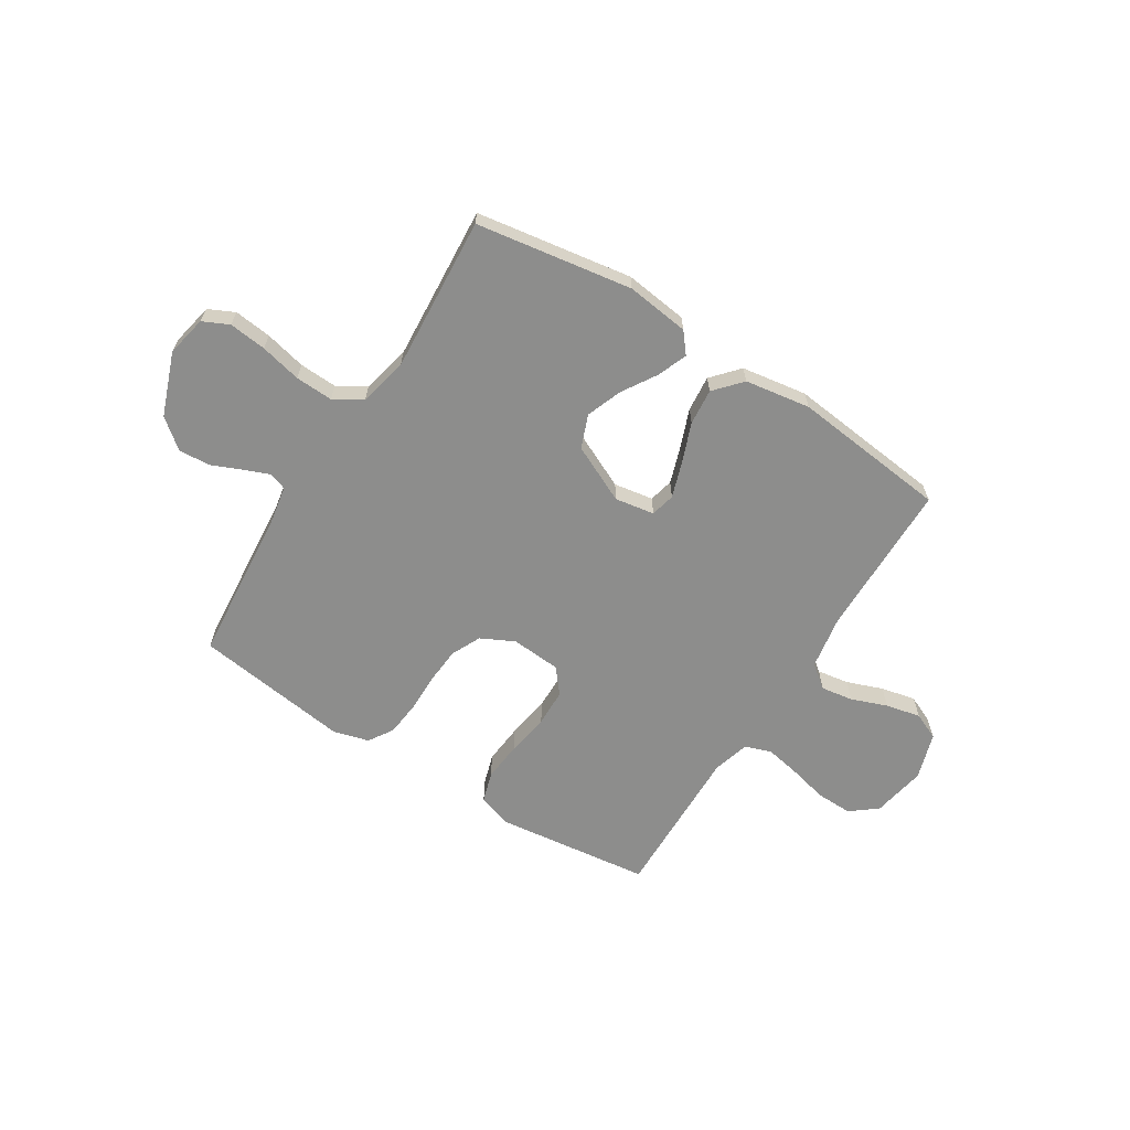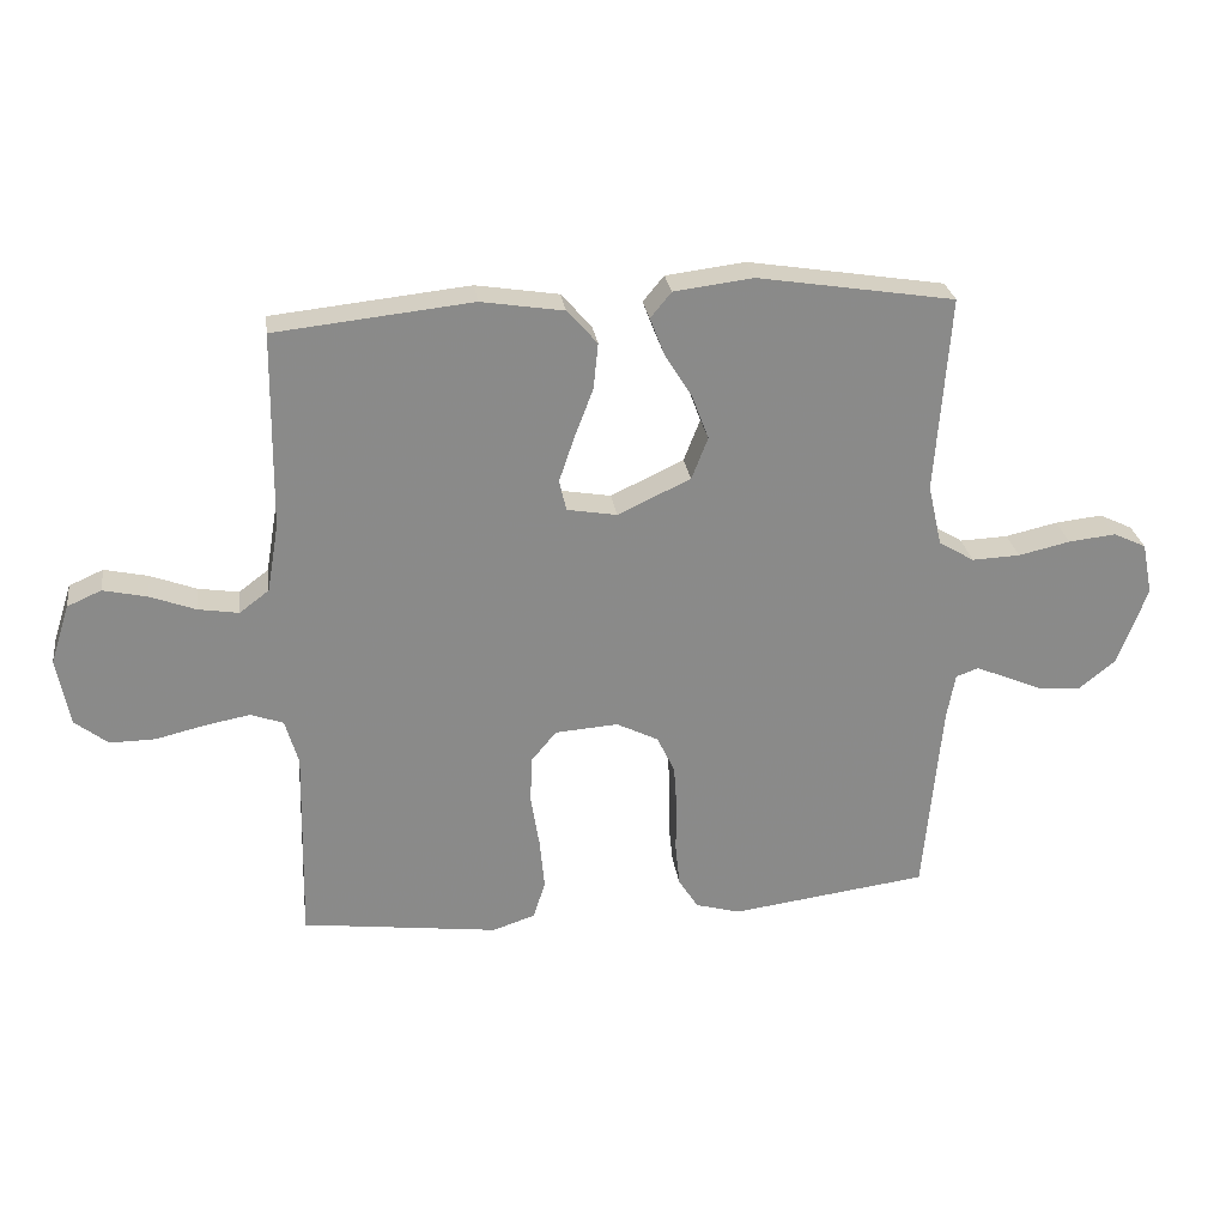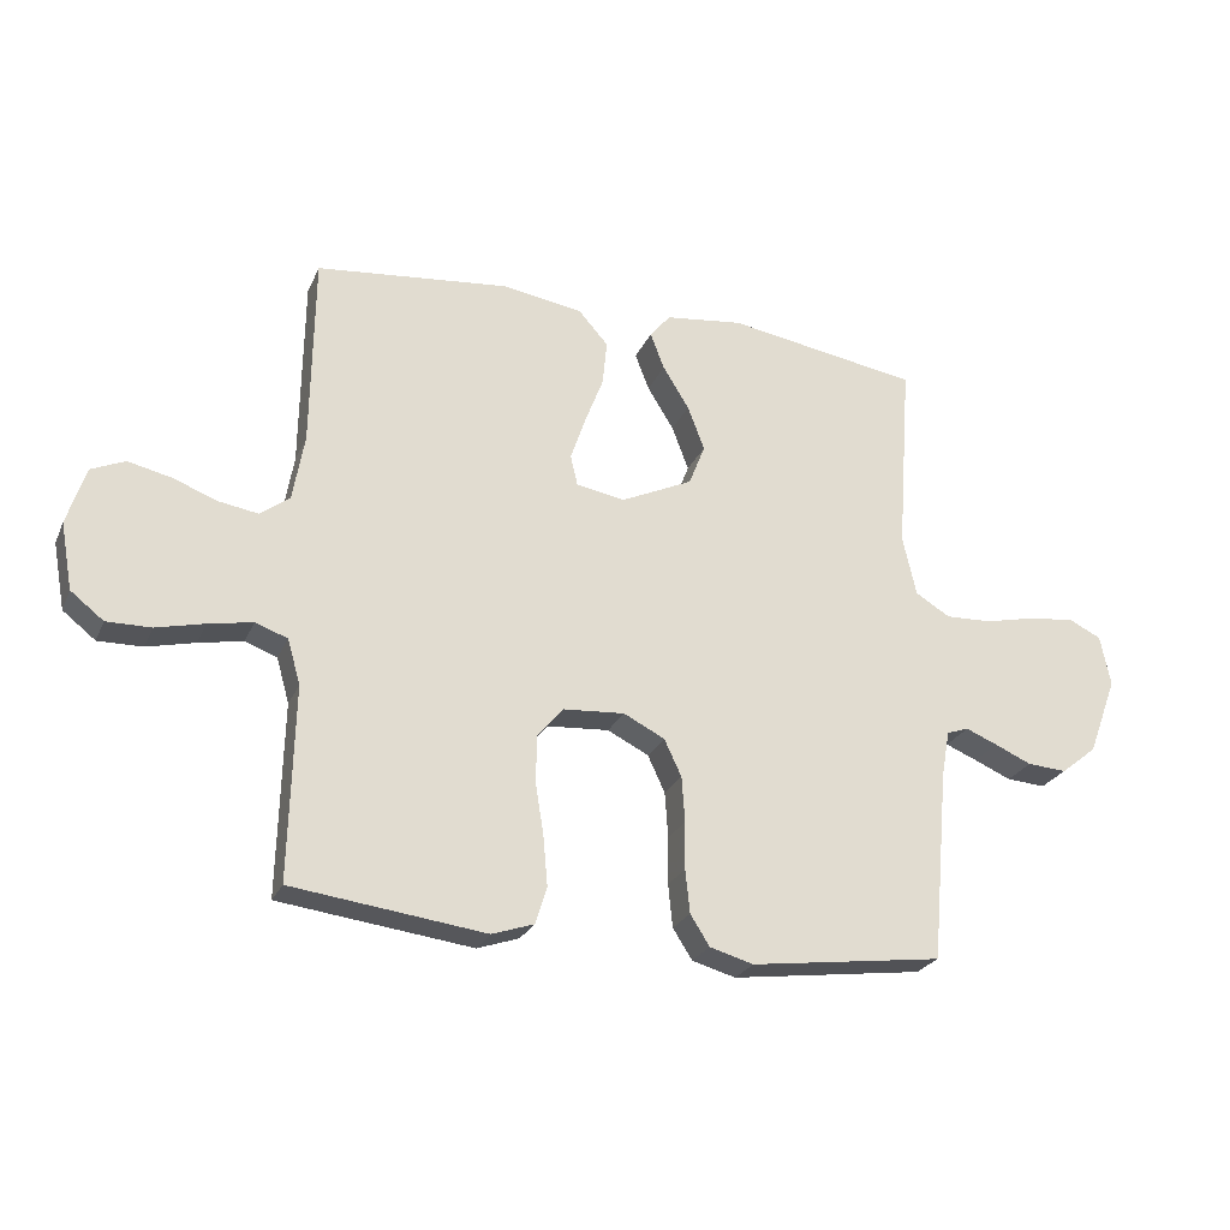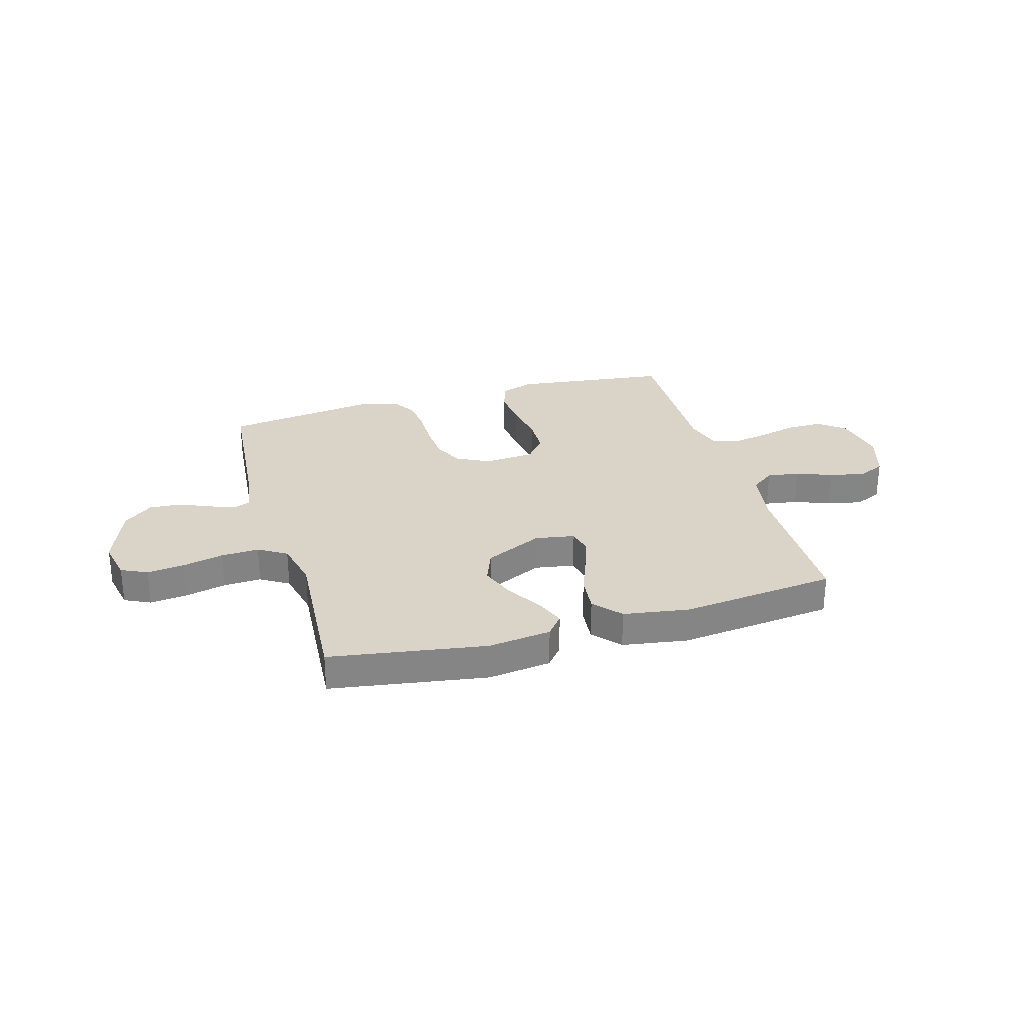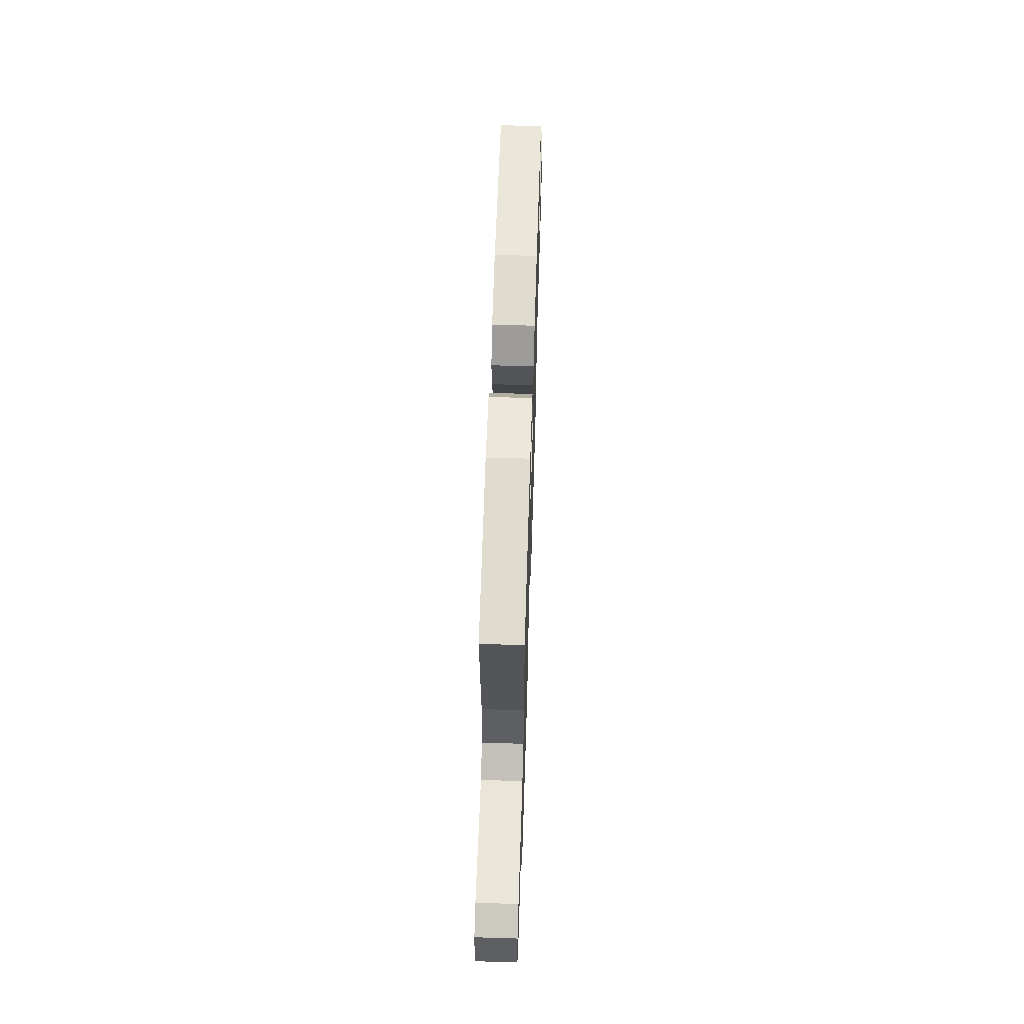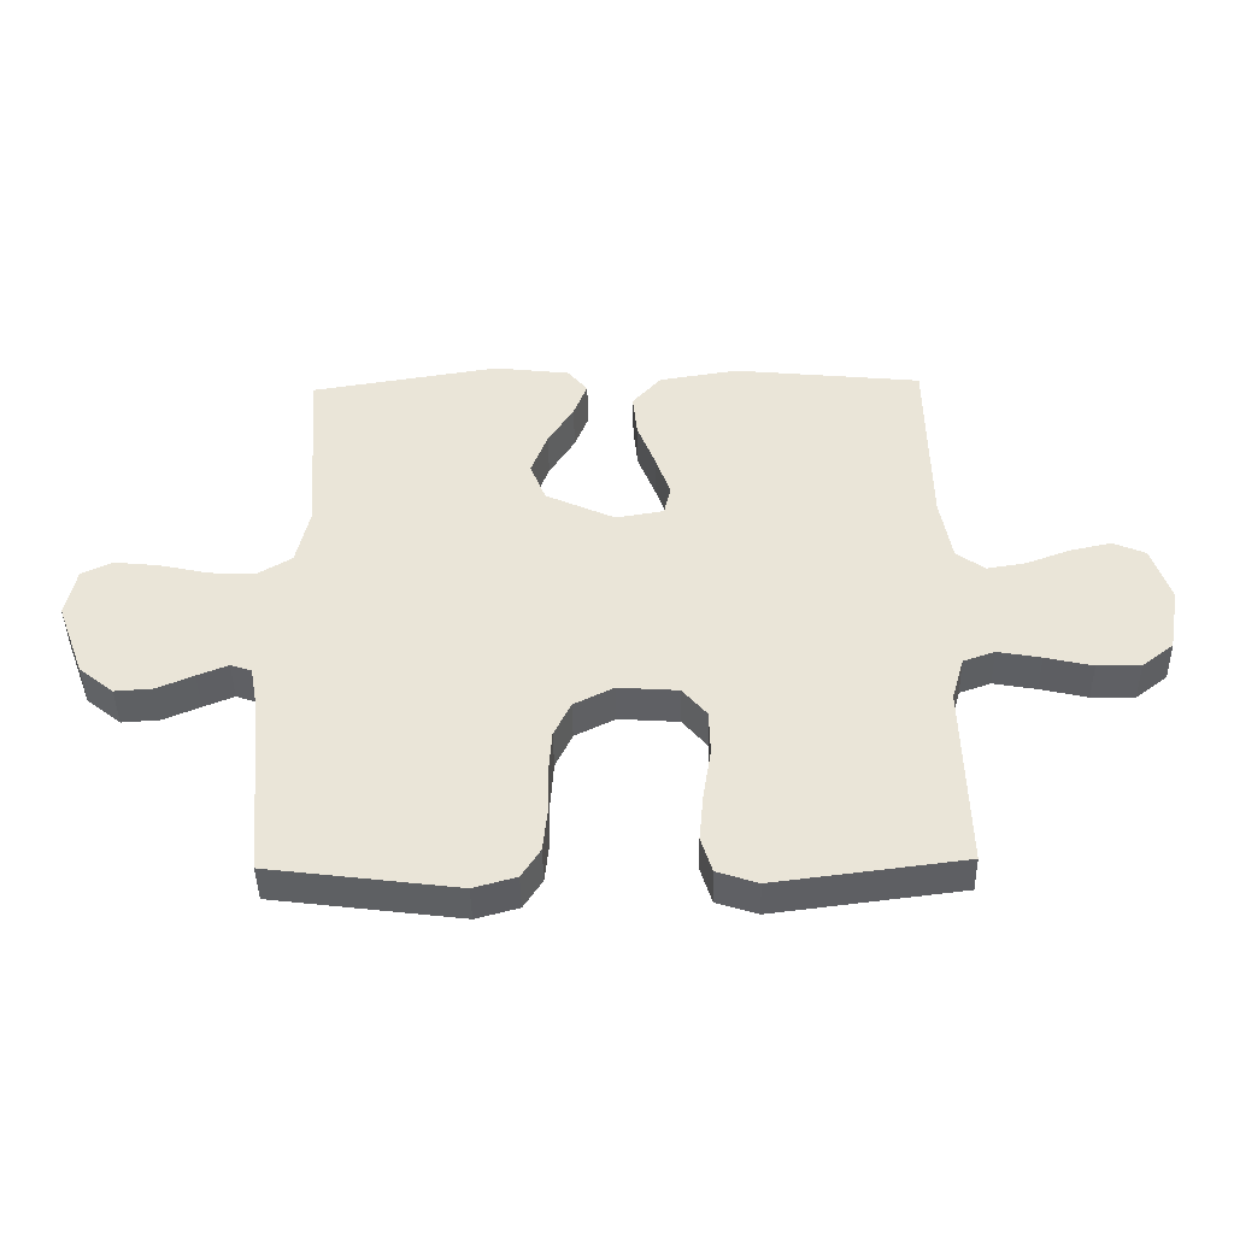
<metadata>
{"format":"obj","ext":"obj","renderer":"f3d","projection":"perspective","resolution":1024,"background":"white","views":[{"elev":-64.4,"azim":-32.3,"up":"+Y"},{"elev":27.0,"azim":172.0,"up":"+Z"},{"elev":-25.0,"azim":160.1,"up":"+Z"},{"elev":28.7,"azim":-16.2,"up":"+Y"},{"elev":61.3,"azim":-88.2,"up":"+Z"},{"elev":-43.7,"azim":1.2,"up":"+Z"}]}
</metadata>
<code>
v 0.5 0.07 0.5
v 0.504 0.07 0.2
v 0.522 0.07 0.096
v 0.567 0.07 0.062
v 0.629 0.07 0.072
v 0.698 0.07 0.098
v 0.765 0.07 0.113
v 0.817 0.07 0.09
v 0.846 0.07 0
v 0.827 0.07 -0.104
v 0.776 0.07 -0.144
v 0.707 0.07 -0.143
v 0.632 0.07 -0.125
v 0.563 0.07 -0.112
v 0.513 0.07 -0.13
v 0.493 0.07 -0.2
v 0.5 0.07 -0.5
v 0.2 0.07 -0.538
v 0.135 0.07 -0.516
v 0.117 0.07 -0.458
v 0.124 0.07 -0.381
v 0.137 0.07 -0.299
v 0.135 0.07 -0.227
v 0.096 0.07 -0.18
v 0 0.07 -0.173
v -0.064 0.07 -0.205
v -0.091 0.07 -0.262
v -0.096 0.07 -0.333
v -0.095 0.07 -0.407
v -0.102 0.07 -0.474
v -0.132 0.07 -0.521
v -0.2 0.07 -0.54
v -0.5 0.07 -0.5
v -0.527 0.07 -0.2
v -0.54 0.07 -0.129
v -0.574 0.07 -0.117
v -0.623 0.07 -0.137
v -0.681 0.07 -0.162
v -0.742 0.07 -0.166
v -0.798 0.07 -0.121
v -0.843 0.07 0
v -0.827 0.07 0.079
v -0.777 0.07 0.103
v -0.705 0.07 0.095
v -0.626 0.07 0.077
v -0.553 0.07 0.074
v -0.499 0.07 0.107
v -0.478 0.07 0.2
v -0.5 0.07 0.5
v -0.2 0.07 0.548
v -0.079 0.07 0.533
v -0.047 0.07 0.494
v -0.069 0.07 0.437
v -0.11 0.07 0.371
v -0.136 0.07 0.302
v -0.111 0.07 0.238
v 0 0.07 0.186
v 0.076 0.07 0.199
v 0.087 0.07 0.246
v 0.064 0.07 0.314
v 0.035 0.07 0.39
v 0.028 0.07 0.46
v 0.074 0.07 0.512
v 0.2 0.07 0.532
v 0.5 0 0.5
v 0.504 0 0.2
v 0.522 0 0.096
v 0.567 0 0.062
v 0.629 0 0.072
v 0.698 0 0.098
v 0.765 0 0.113
v 0.817 0 0.09
v 0.846 0 0
v 0.827 0 -0.104
v 0.776 0 -0.144
v 0.707 0 -0.143
v 0.632 0 -0.125
v 0.563 0 -0.112
v 0.513 0 -0.13
v 0.493 0 -0.2
v 0.5 0 -0.5
v 0.2 0 -0.538
v 0.135 0 -0.516
v 0.117 0 -0.458
v 0.124 0 -0.381
v 0.137 0 -0.299
v 0.135 0 -0.227
v 0.096 0 -0.18
v 0 0 -0.173
v -0.064 0 -0.205
v -0.091 0 -0.262
v -0.096 0 -0.333
v -0.095 0 -0.407
v -0.102 0 -0.474
v -0.132 0 -0.521
v -0.2 0 -0.54
v -0.5 0 -0.5
v -0.527 0 -0.2
v -0.54 0 -0.129
v -0.574 0 -0.117
v -0.623 0 -0.137
v -0.681 0 -0.162
v -0.742 0 -0.166
v -0.798 0 -0.121
v -0.843 0 0
v -0.827 0 0.079
v -0.777 0 0.103
v -0.705 0 0.095
v -0.626 0 0.077
v -0.553 0 0.074
v -0.499 0 0.107
v -0.478 0 0.2
v -0.5 0 0.5
v -0.2 0 0.548
v -0.079 0 0.533
v -0.047 0 0.494
v -0.069 0 0.437
v -0.11 0 0.371
v -0.136 0 0.302
v -0.111 0 0.238
v 0 0 0.186
v 0.076 0 0.199
v 0.087 0 0.246
v 0.064 0 0.314
v 0.035 0 0.39
v 0.028 0 0.46
v 0.074 0 0.512
v 0.2 0 0.532
f 63 64 1 2
f 60 61 62 63
f 59 60 63 2
f 58 59 2 3
f 57 58 3 4
f 51 52 53 54
f 51 54 55
f 48 49 50 51
f 47 48 51 55
f 46 47 55 56
f 42 43 44 45
f 42 45 46
f 41 42 46
f 40 41 46
f 37 38 39 40
f 36 37 40 46
f 35 36 46 56
f 31 32 33 34
f 28 29 30 31
f 27 28 31 34
f 26 27 34 35
f 19 20 21 22
f 17 18 19 22
f 16 17 22 23
f 15 16 23 24
f 10 11 12 13
f 10 13 14
f 9 10 14
f 5 6 7 8
f 4 5 8 9
f 57 4 9 14
f 25 26 35 56
f 24 25 56 57
f 14 15 24 57
f 66 65 128 127
f 127 126 125 124
f 66 127 124 123
f 67 66 123 122
f 68 67 122 121
f 118 117 116 115
f 119 118 115
f 115 114 113 112
f 119 115 112 111
f 120 119 111 110
f 109 108 107 106
f 110 109 106
f 110 106 105
f 110 105 104
f 104 103 102 101
f 110 104 101 100
f 120 110 100 99
f 98 97 96 95
f 95 94 93 92
f 98 95 92 91
f 99 98 91 90
f 86 85 84 83
f 86 83 82 81
f 87 86 81 80
f 88 87 80 79
f 77 76 75 74
f 78 77 74
f 78 74 73
f 72 71 70 69
f 73 72 69 68
f 78 73 68 121
f 120 99 90 89
f 121 120 89 88
f 121 88 79 78
f 1 65 66 2
f 2 66 67 3
f 3 67 68 4
f 4 68 69 5
f 5 69 70 6
f 6 70 71 7
f 7 71 72 8
f 8 72 73 9
f 9 73 74 10
f 10 74 75 11
f 11 75 76 12
f 12 76 77 13
f 13 77 78 14
f 14 78 79 15
f 15 79 80 16
f 16 80 81 17
f 17 81 82 18
f 18 82 83 19
f 19 83 84 20
f 20 84 85 21
f 21 85 86 22
f 22 86 87 23
f 23 87 88 24
f 24 88 89 25
f 25 89 90 26
f 26 90 91 27
f 27 91 92 28
f 28 92 93 29
f 29 93 94 30
f 30 94 95 31
f 31 95 96 32
f 32 96 97 33
f 33 97 98 34
f 34 98 99 35
f 35 99 100 36
f 36 100 101 37
f 37 101 102 38
f 38 102 103 39
f 39 103 104 40
f 40 104 105 41
f 41 105 106 42
f 42 106 107 43
f 43 107 108 44
f 44 108 109 45
f 45 109 110 46
f 46 110 111 47
f 47 111 112 48
f 48 112 113 49
f 49 113 114 50
f 50 114 115 51
f 51 115 116 52
f 52 116 117 53
f 53 117 118 54
f 54 118 119 55
f 55 119 120 56
f 56 120 121 57
f 57 121 122 58
f 58 122 123 59
f 59 123 124 60
f 60 124 125 61
f 61 125 126 62
f 62 126 127 63
f 63 127 128 64
f 64 128 65 1

</code>
